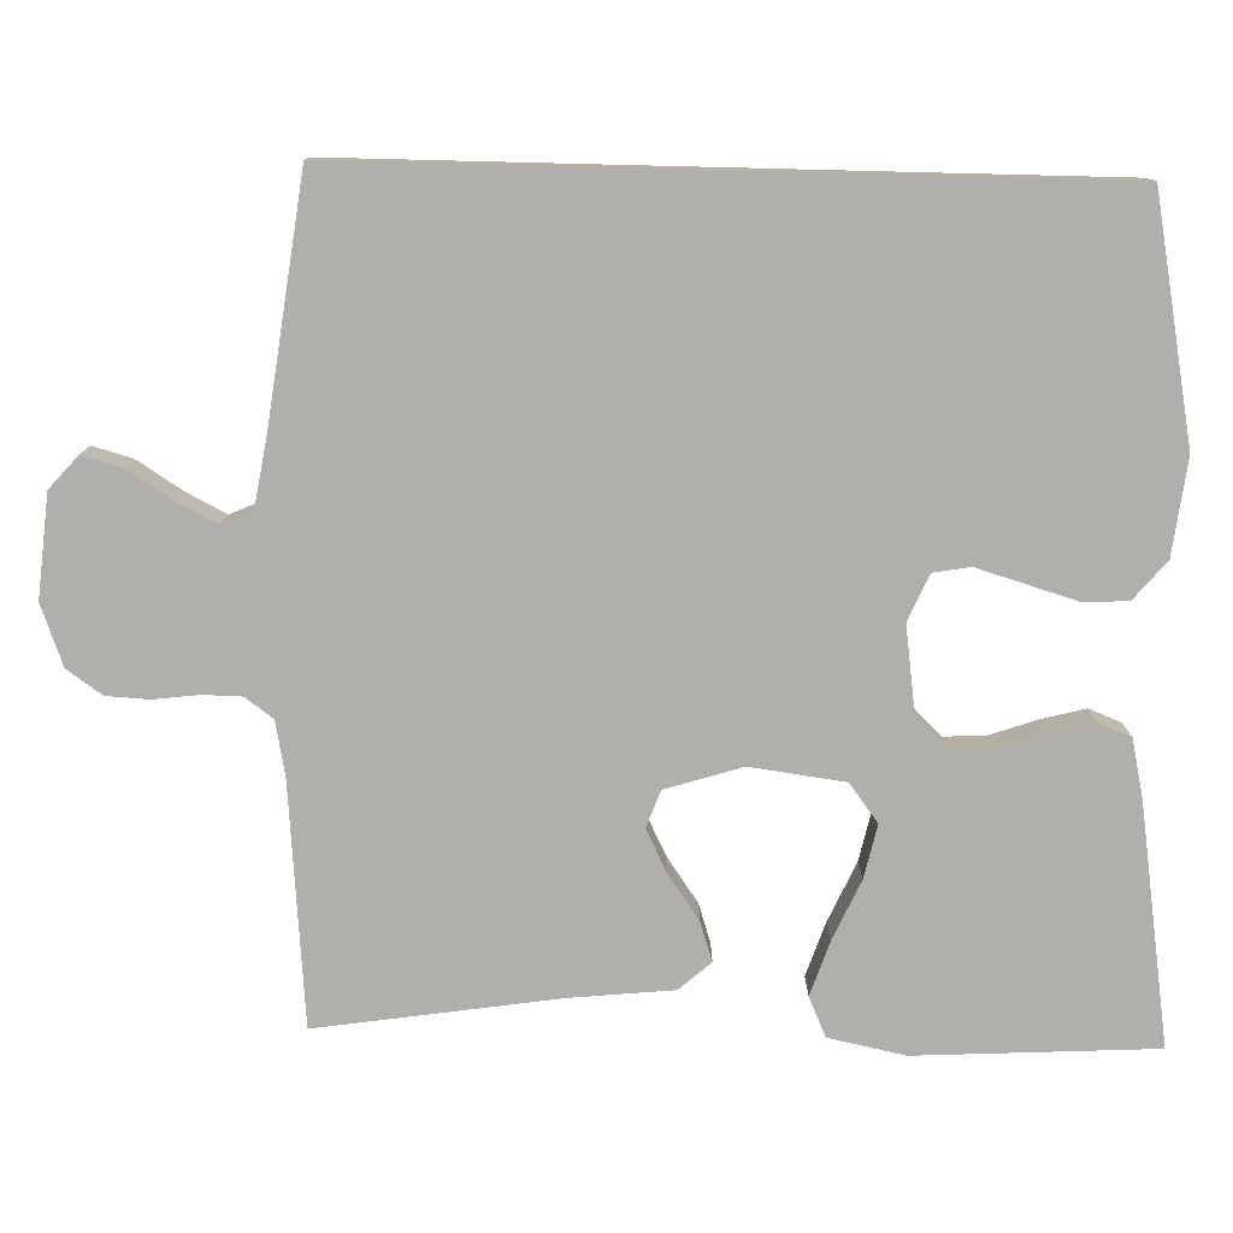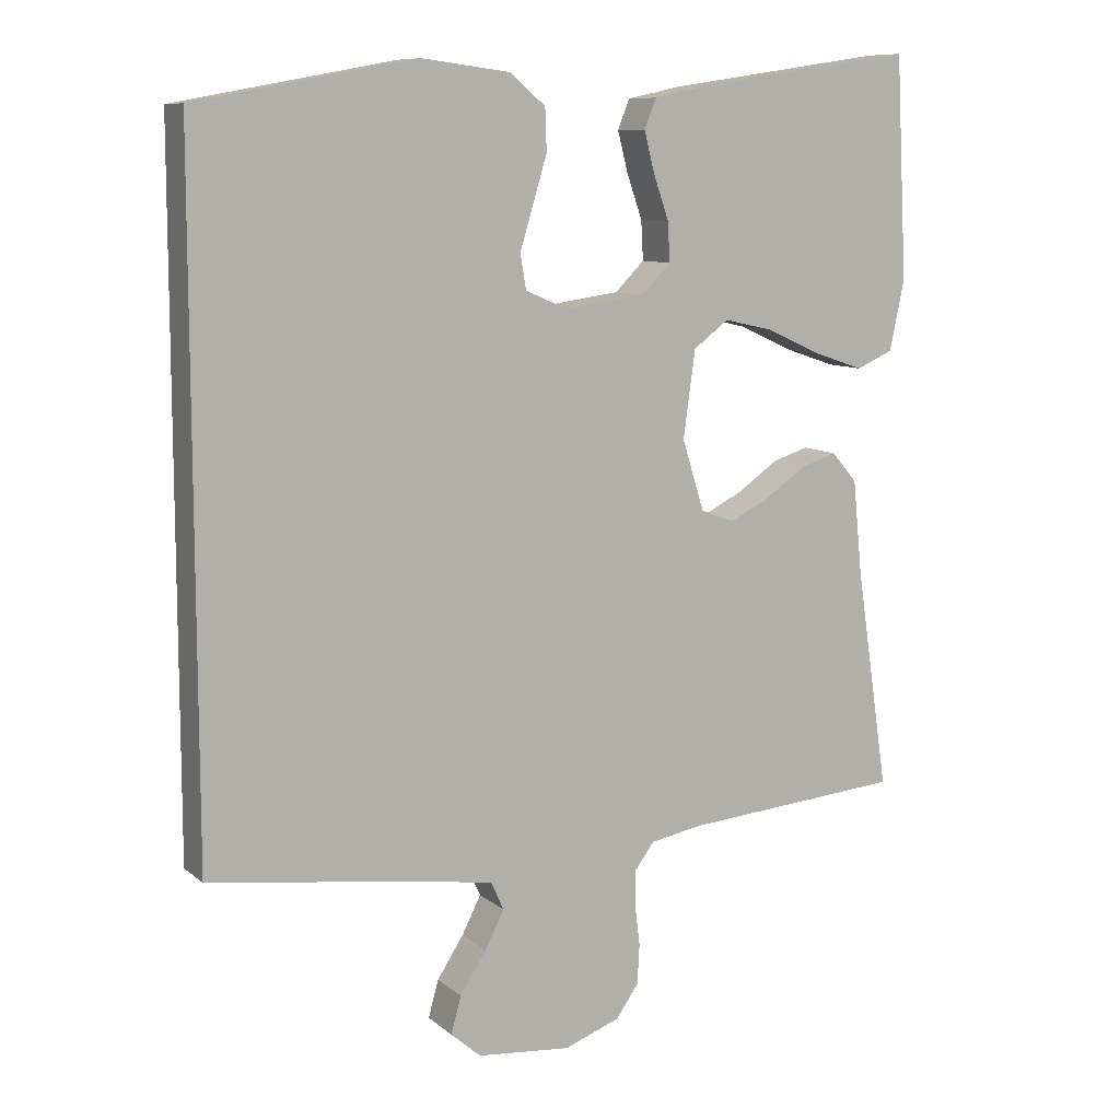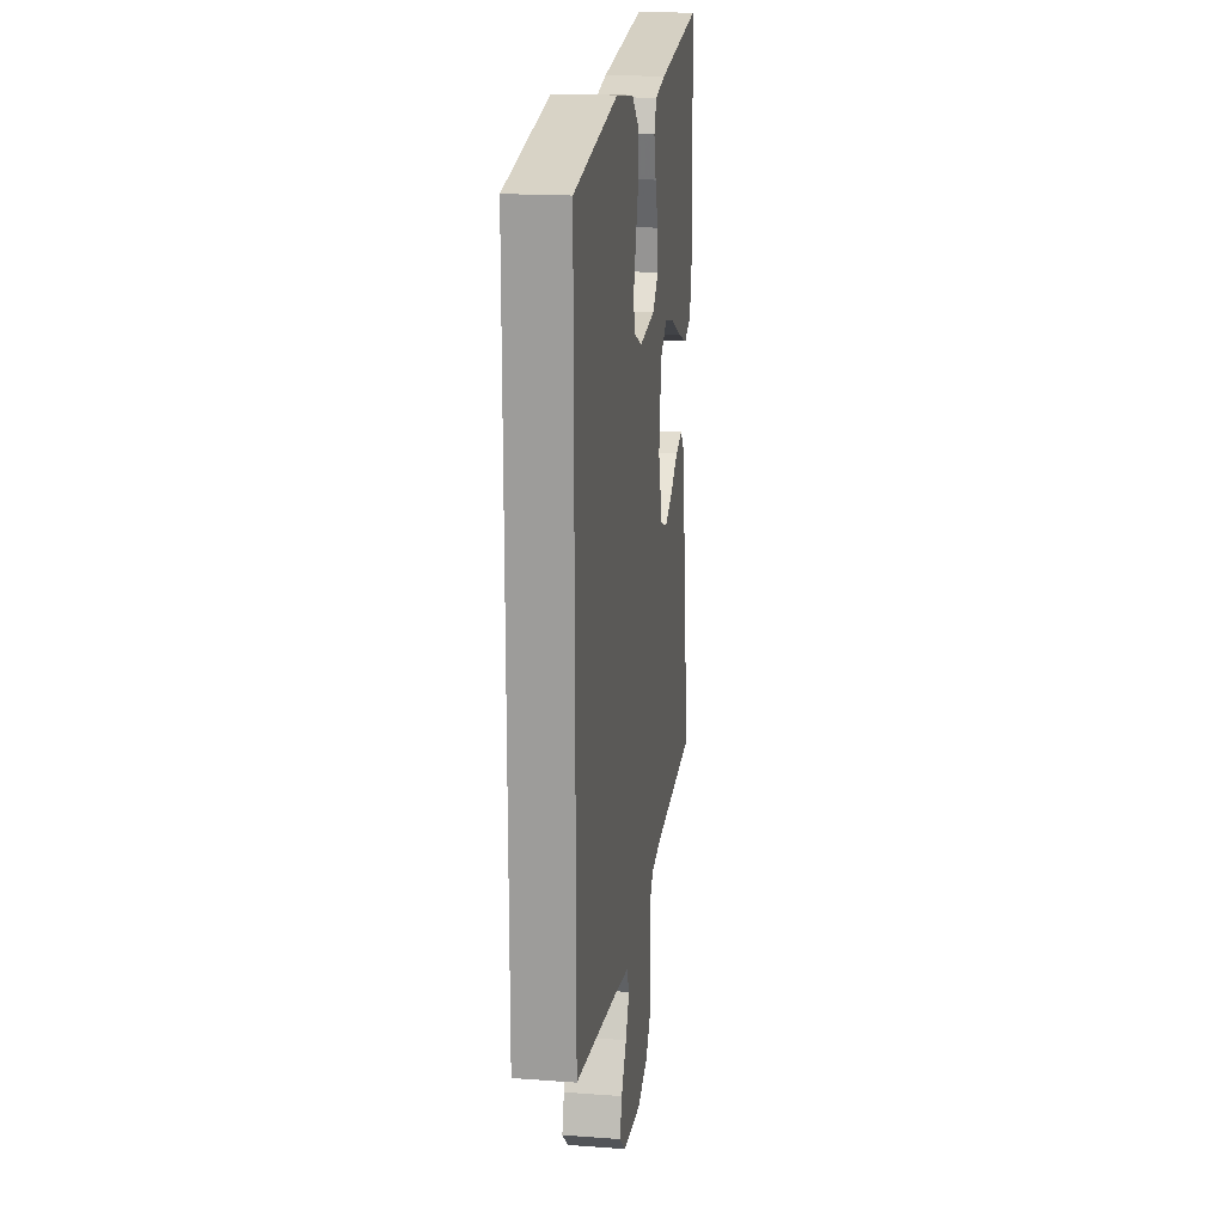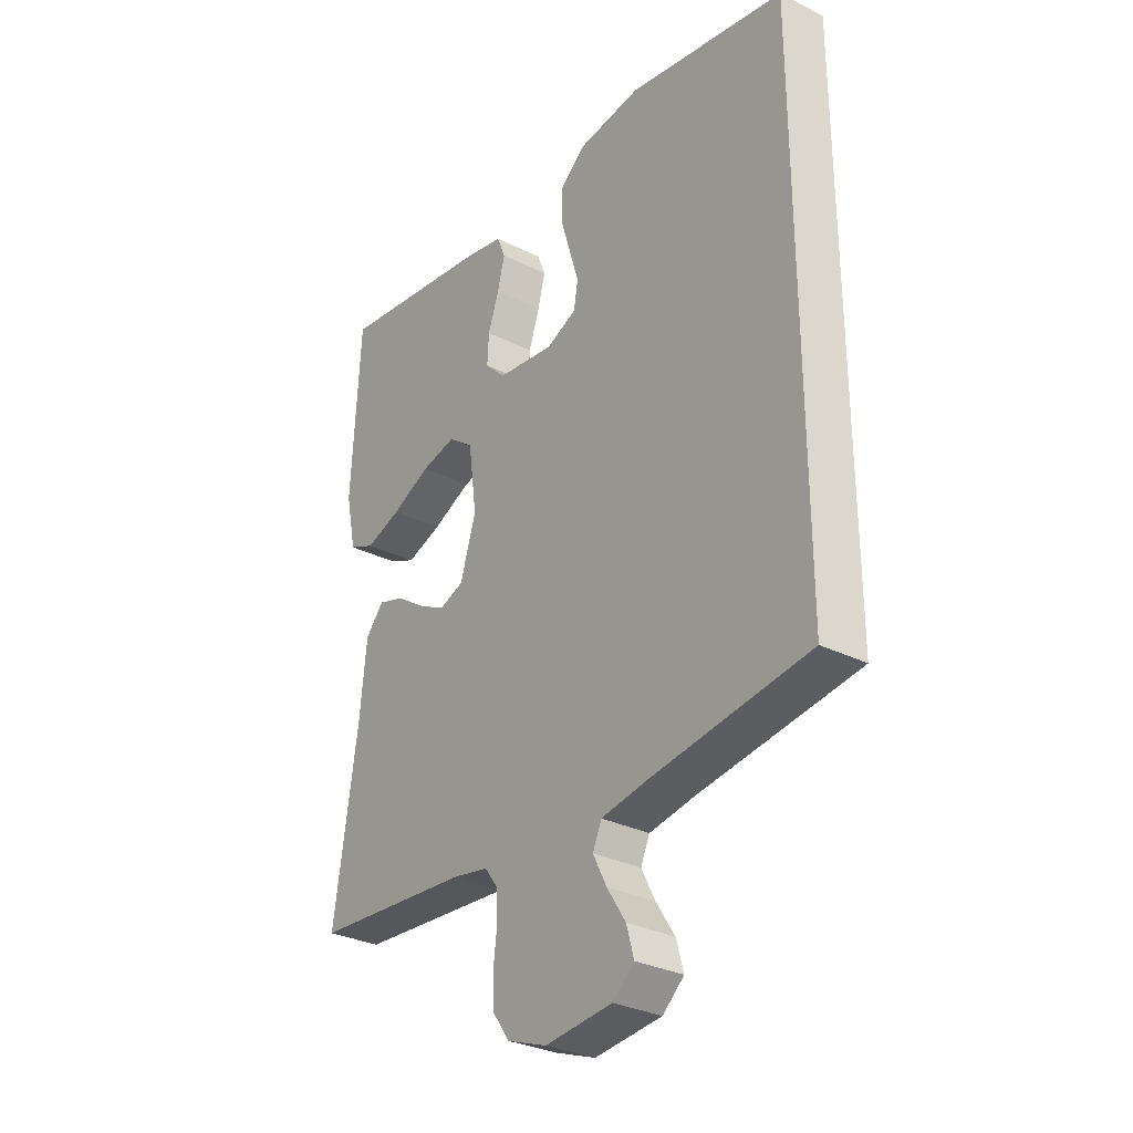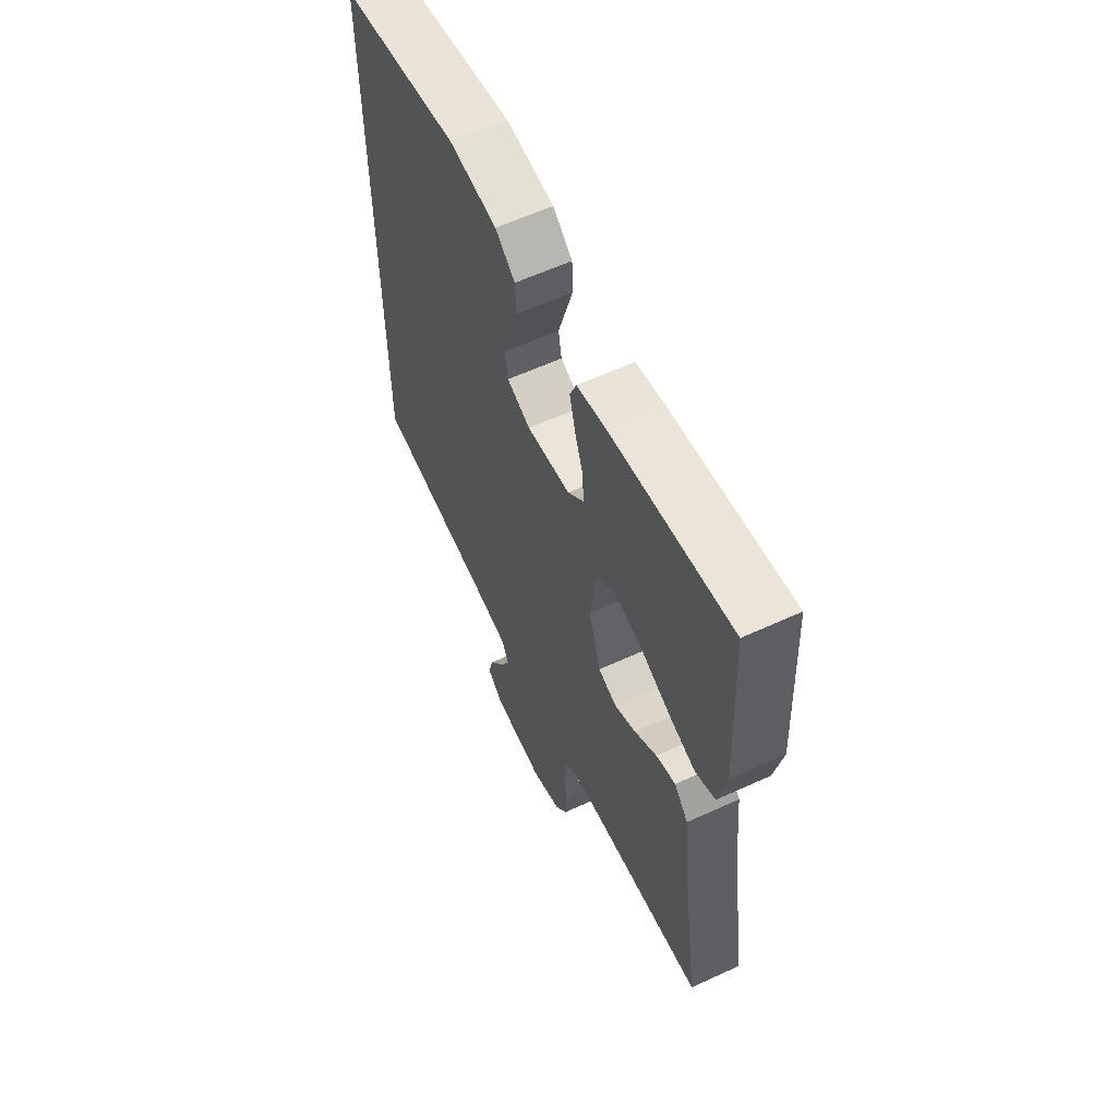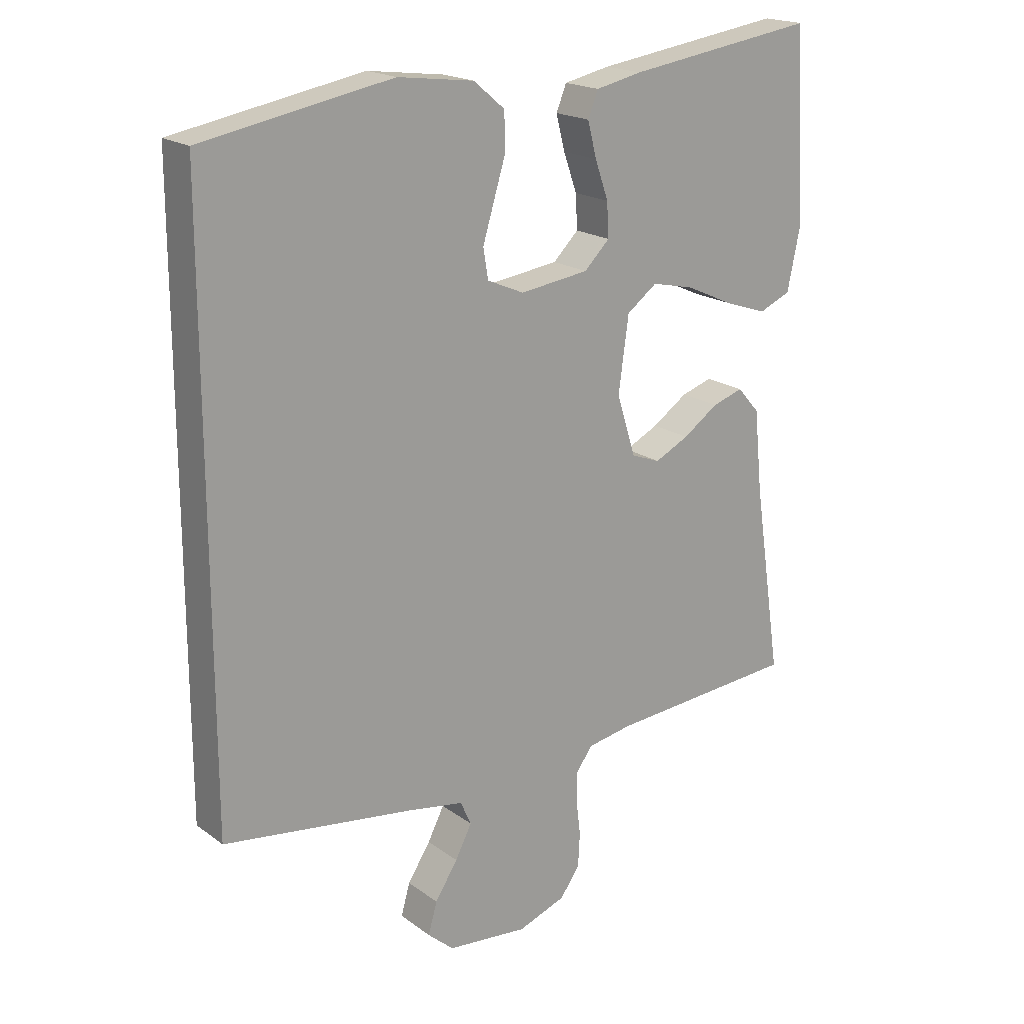
<metadata>
{"format":"obj","ext":"obj","renderer":"f3d","projection":"perspective","resolution":1024,"background":"white","views":[{"elev":-78.2,"azim":-91.4,"up":"+Y"},{"elev":9.5,"azim":-27.5,"up":"+Z"},{"elev":18.1,"azim":-81.9,"up":"+Z"},{"elev":-30.7,"azim":-125.7,"up":"+Z"},{"elev":60.4,"azim":64.8,"up":"+Z"},{"elev":19.1,"azim":-36.8,"up":"+Z"}]}
</metadata>
<code>
v 0.5 0.07 0.5
v 0.516 0.07 0.2
v 0.496 0.07 0.104
v 0.446 0.07 0.082
v 0.378 0.07 0.105
v 0.303 0.07 0.139
v 0.236 0.07 0.154
v 0.188 0.07 0.118
v 0.172 0.07 0
v 0.202 0.07 -0.096
v 0.248 0.07 -0.113
v 0.302 0.07 -0.086
v 0.358 0.07 -0.047
v 0.407 0.07 -0.031
v 0.442 0.07 -0.071
v 0.455 0.07 -0.2
v 0.5 0.07 -0.5
v 0.2 0.07 -0.525
v 0.13 0.07 -0.538
v 0.104 0.07 -0.573
v 0.103 0.07 -0.622
v 0.11 0.07 -0.678
v 0.107 0.07 -0.732
v 0.076 0.07 -0.776
v 0 0.07 -0.804
v -0.128 0.07 -0.792
v -0.169 0.07 -0.756
v -0.155 0.07 -0.706
v -0.119 0.07 -0.65
v -0.093 0.07 -0.599
v -0.11 0.07 -0.561
v -0.2 0.07 -0.546
v -0.5 0.07 -0.506
v -0.5 0.07 0.427
v -0.2 0.07 0.483
v -0.08 0.07 0.468
v -0.031 0.07 0.427
v -0.029 0.07 0.37
v -0.048 0.07 0.307
v -0.066 0.07 0.247
v -0.058 0.07 0.2
v 0 0.07 0.175
v 0.109 0.07 0.19
v 0.149 0.07 0.23
v 0.146 0.07 0.284
v 0.125 0.07 0.344
v 0.111 0.07 0.399
v 0.127 0.07 0.439
v 0.2 0.07 0.455
v 0.5 0 0.5
v 0.516 0 0.2
v 0.496 0 0.104
v 0.446 0 0.082
v 0.378 0 0.105
v 0.303 0 0.139
v 0.236 0 0.154
v 0.188 0 0.118
v 0.172 0 0
v 0.202 0 -0.096
v 0.248 0 -0.113
v 0.302 0 -0.086
v 0.358 0 -0.047
v 0.407 0 -0.031
v 0.442 0 -0.071
v 0.455 0 -0.2
v 0.5 0 -0.5
v 0.2 0 -0.525
v 0.13 0 -0.538
v 0.104 0 -0.573
v 0.103 0 -0.622
v 0.11 0 -0.678
v 0.107 0 -0.732
v 0.076 0 -0.776
v 0 0 -0.804
v -0.128 0 -0.792
v -0.169 0 -0.756
v -0.155 0 -0.706
v -0.119 0 -0.65
v -0.093 0 -0.599
v -0.11 0 -0.561
v -0.2 0 -0.546
v -0.5 0 -0.506
v -0.5 0 0.427
v -0.2 0 0.483
v -0.08 0 0.468
v -0.031 0 0.427
v -0.029 0 0.37
v -0.048 0 0.307
v -0.066 0 0.247
v -0.058 0 0.2
v 0 0 0.175
v 0.109 0 0.19
v 0.149 0 0.23
v 0.146 0 0.284
v 0.125 0 0.344
v 0.111 0 0.399
v 0.127 0 0.439
v 0.2 0 0.455
f 4 5 6
f 3 4 6
f 2 3 6
f 1 2 6
f 49 1 6
f 48 49 6
f 47 48 6
f 46 47 6
f 45 46 6
f 44 45 6 7
f 43 44 7 8
f 42 43 8 9
f 41 42 9 10
f 37 38 39
f 36 37 39
f 35 36 39
f 34 35 39
f 33 34 39
f 33 39 40
f 32 33 40 41
f 27 28 29
f 26 27 29
f 25 26 29
f 24 25 29
f 23 24 29
f 22 23 29
f 21 22 29
f 20 21 29 30
f 19 20 30 31
f 16 17 18
f 19 31 32
f 18 19 32
f 16 18 32
f 15 16 32
f 14 15 32
f 13 14 32
f 12 13 32
f 32 41 10
f 11 12 32
f 10 11 32
f 55 54 53
f 55 53 52
f 55 52 51
f 55 51 50
f 55 50 98
f 55 98 97
f 55 97 96
f 55 96 95
f 55 95 94
f 56 55 94 93
f 57 56 93 92
f 58 57 92 91
f 59 58 91 90
f 88 87 86
f 88 86 85
f 88 85 84
f 88 84 83
f 88 83 82
f 89 88 82
f 90 89 82 81
f 78 77 76
f 78 76 75
f 78 75 74
f 78 74 73
f 78 73 72
f 78 72 71
f 78 71 70
f 79 78 70 69
f 80 79 69 68
f 67 66 65
f 81 80 68
f 81 68 67
f 81 67 65
f 81 65 64
f 81 64 63
f 81 63 62
f 81 62 61
f 59 90 81
f 81 61 60
f 81 60 59
f 1 50 51 2
f 2 51 52 3
f 3 52 53 4
f 4 53 54 5
f 5 54 55 6
f 6 55 56 7
f 7 56 57 8
f 8 57 58 9
f 9 58 59 10
f 10 59 60 11
f 11 60 61 12
f 12 61 62 13
f 13 62 63 14
f 14 63 64 15
f 15 64 65 16
f 16 65 66 17
f 17 66 67 18
f 18 67 68 19
f 19 68 69 20
f 20 69 70 21
f 21 70 71 22
f 22 71 72 23
f 23 72 73 24
f 24 73 74 25
f 25 74 75 26
f 26 75 76 27
f 27 76 77 28
f 28 77 78 29
f 29 78 79 30
f 30 79 80 31
f 31 80 81 32
f 32 81 82 33
f 33 82 83 34
f 34 83 84 35
f 35 84 85 36
f 36 85 86 37
f 37 86 87 38
f 38 87 88 39
f 39 88 89 40
f 40 89 90 41
f 41 90 91 42
f 42 91 92 43
f 43 92 93 44
f 44 93 94 45
f 45 94 95 46
f 46 95 96 47
f 47 96 97 48
f 48 97 98 49
f 49 98 50 1

</code>
